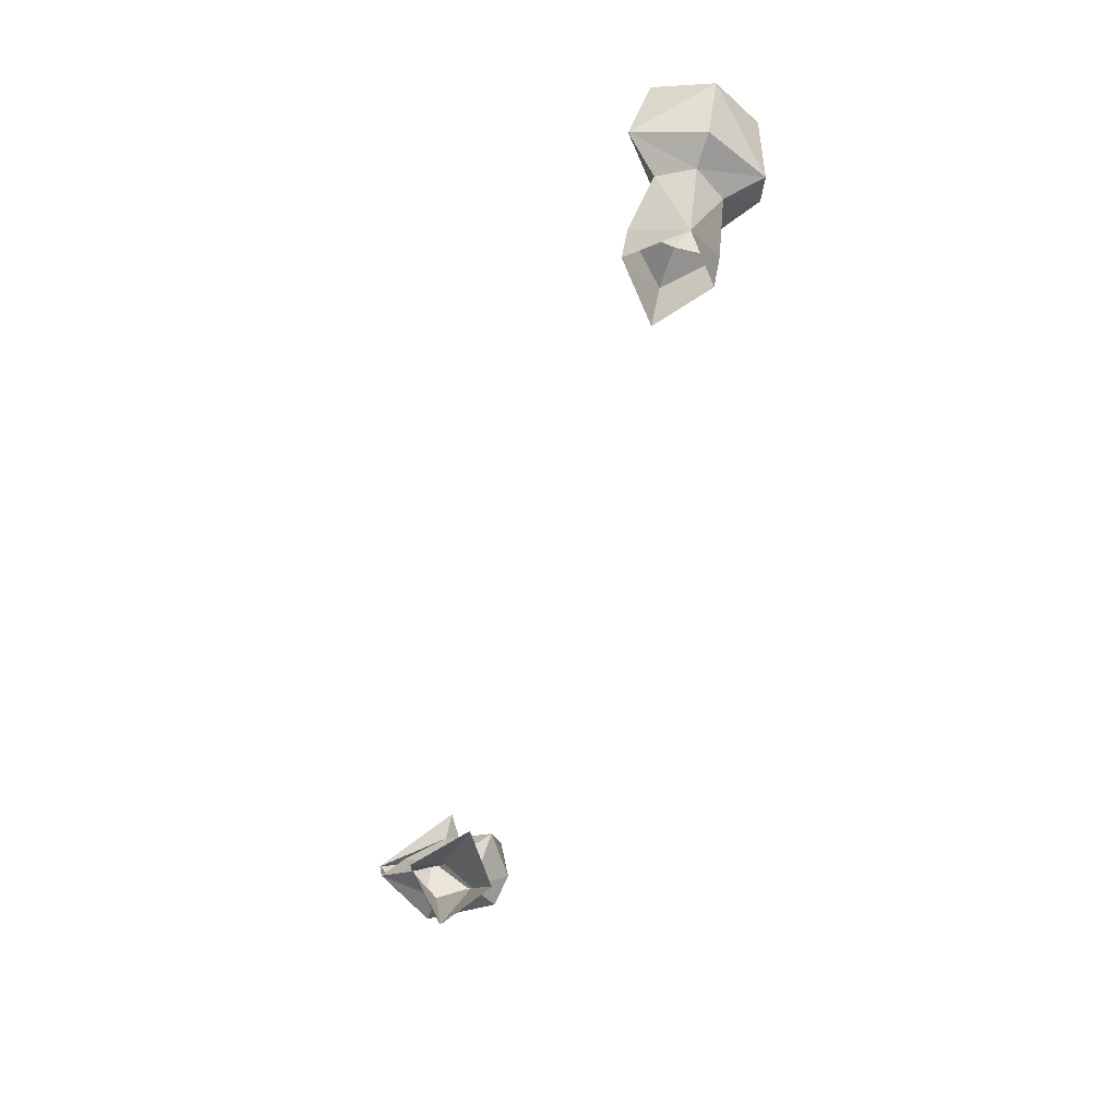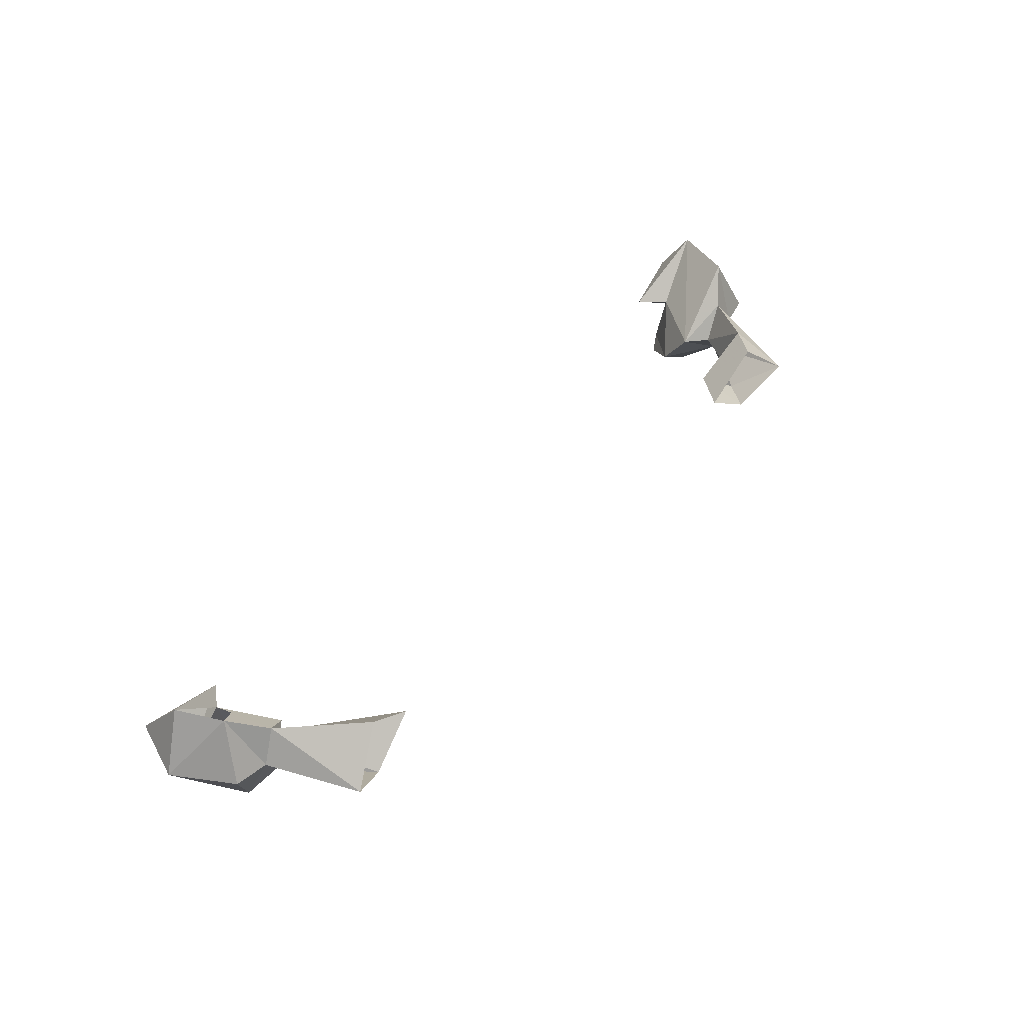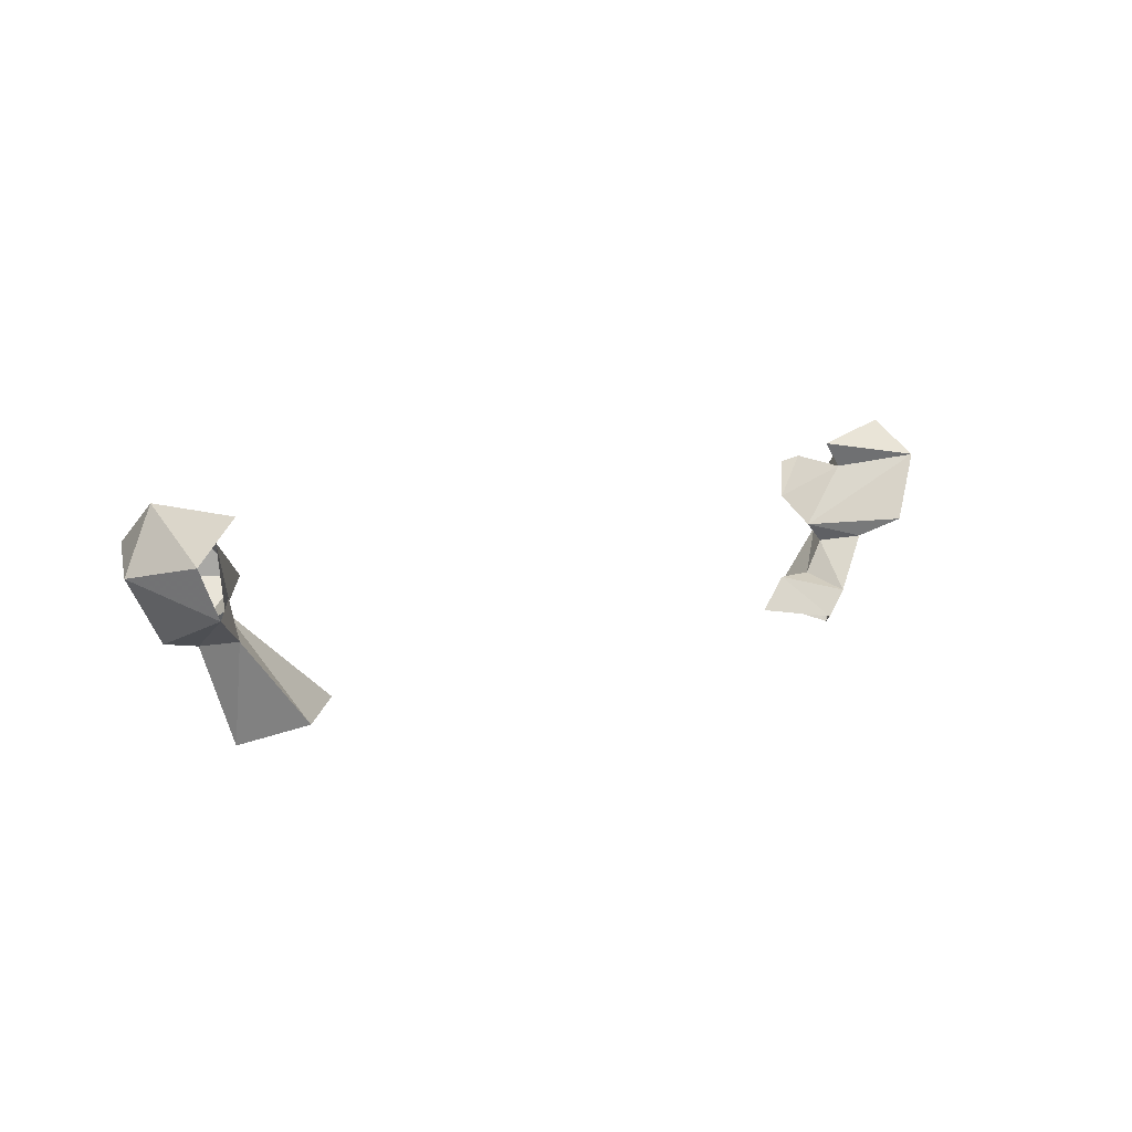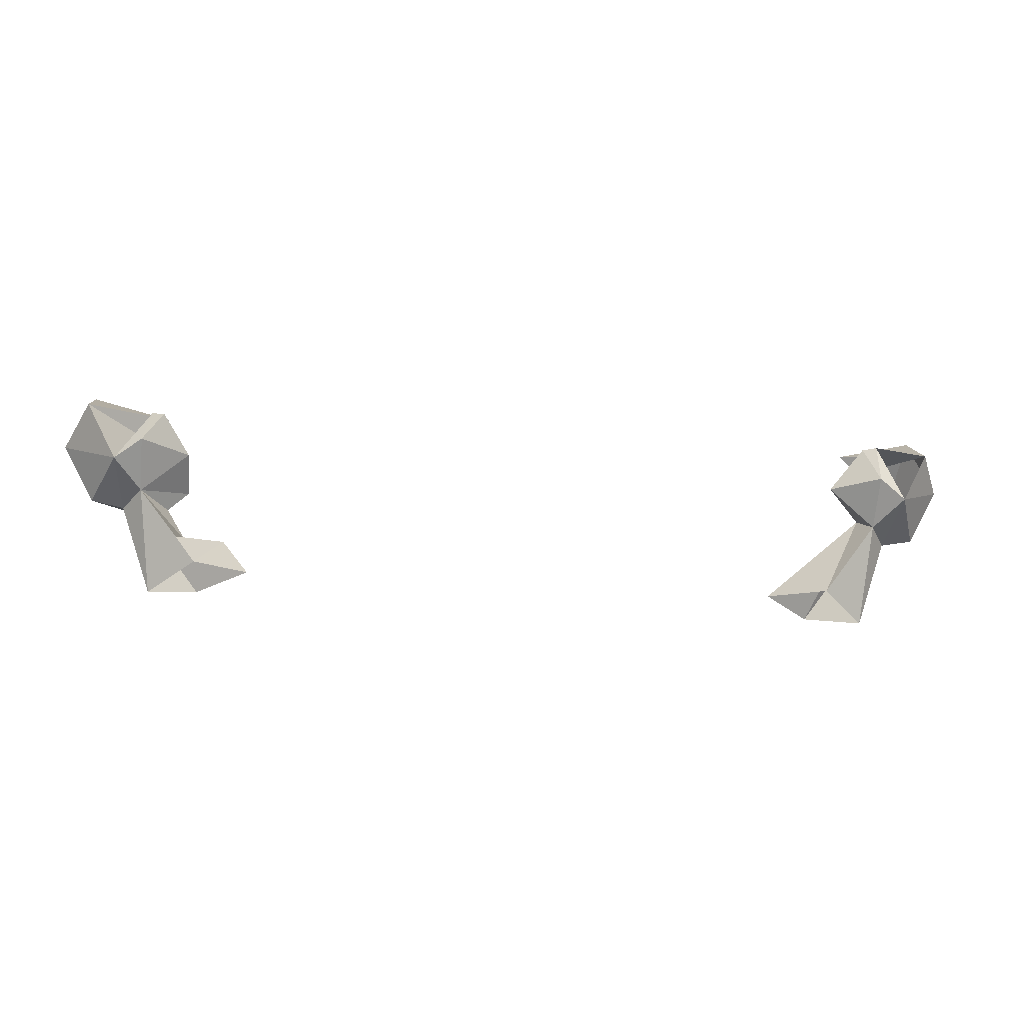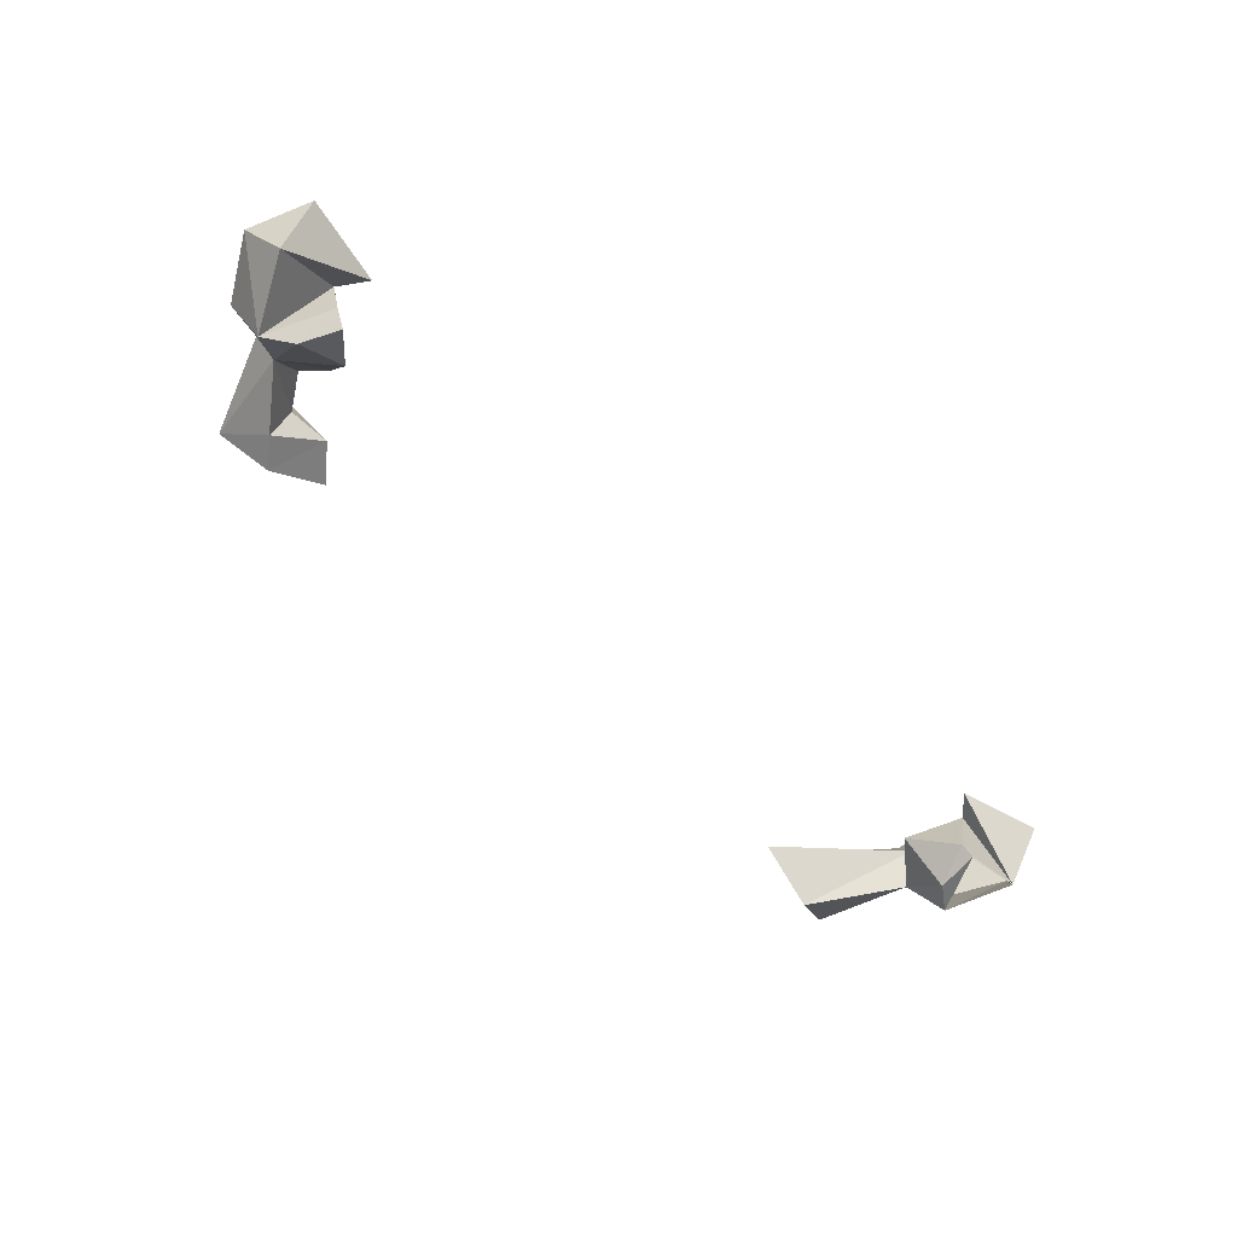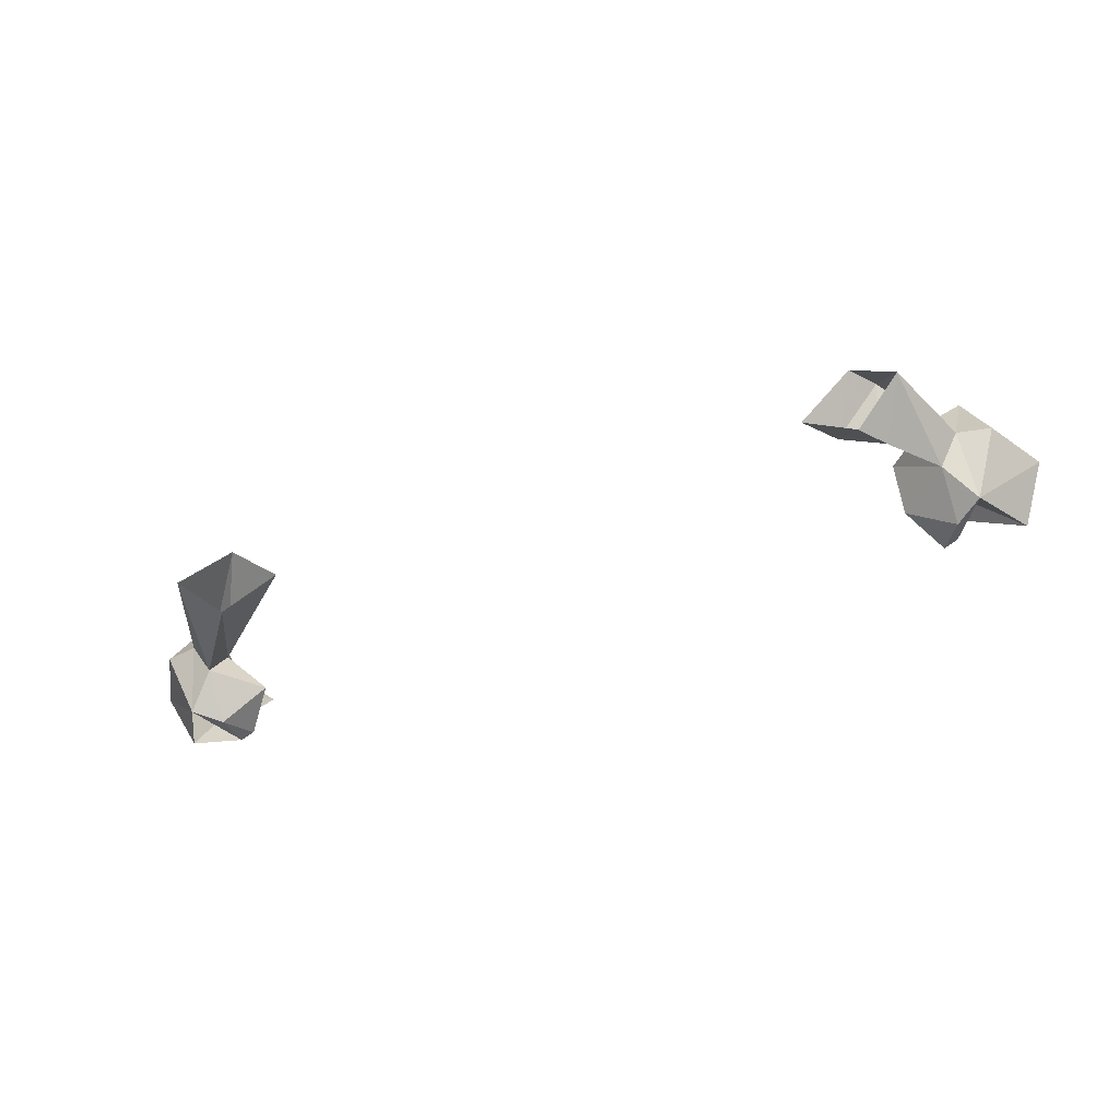
<metadata>
{"format":"obj","ext":"obj","renderer":"f3d","projection":"perspective","resolution":1024,"background":"white","views":[{"elev":-65.4,"azim":72.0,"up":"+Y"},{"elev":47.9,"azim":-52.1,"up":"+Z"},{"elev":10.9,"azim":-40.8,"up":"+Y"},{"elev":-24.1,"azim":172.9,"up":"+Y"},{"elev":-62.2,"azim":136.5,"up":"+Z"},{"elev":-45.0,"azim":21.6,"up":"+Z"}]}
</metadata>
<code>
v 0.3906 -1.133 0.05469
v 0.3594 -1.086 0
v 0.3281 -1.125 0
v 0.3906 -1.133 -0.04688
v 0.4141 -1.102 -0.04688
v 0.4453 -1.156 0
v 0.4609 -1.039 -0.03906
v 0.4844 -1.047 0
v 0.4609 -1.039 0.03906
v 0.4141 -1.102 0.05469
v 0.4062 -1.086 0
v 0.4297 -1.047 0
v 0.4062 -1.023 0
v 0.4062 -0.9922 -0.04688
v 0.4609 -0.9922 -0.08594
v 0.4922 -1.016 -0.07812
v 0.5234 -1.039 0
v 0.4922 -1.016 0.07812
v 0.5312 -0.9375 0.0625
v 0.5625 -0.9688 0
v 0.5312 -0.8984 0
v 0.4375 -0.9219 0
v 0.4609 -0.9531 0
v 0.4531 -0.9453 -0.0625
v 0.4375 -0.9531 -0.07812
v 0.5312 -0.9375 -0.0625
v -0.4609 -1.039 0.03906
v -0.4844 -1.047 0
v -0.4453 -1.156 0
v -0.3906 -1.133 0.05469
v -0.4531 -1.016 0
v -0.4766 -0.9922 0.04688
v -0.5 -1.008 0.07031
v -0.5234 -1.039 0
v -0.4922 -1.016 -0.07812
v -0.4609 -1.039 -0.03906
v -0.3906 -1.133 -0.04688
v -0.3281 -1.125 0
v -0.5625 -0.9688 0
v -0.5312 -0.9453 -0.0625
v -0.5312 -0.8984 0
v -0.4375 -0.9219 0
v -0.4609 -0.9453 0
v -0.4609 -0.9453 -0.07812
v -0.4453 -0.9453 -0.07031
v -0.4609 -0.9922 -0.08594
v -0.4062 -0.9922 -0.04688
v -0.5234 -0.9531 0.07031
f 1 2 3
f 3 2 4
f 4 2 5
f 1 10 2
f 4 5 6
f 6 5 7
f 6 7 8
f 6 8 9
f 6 9 10
f 6 10 1
f 7 16 8
f 8 16 17
f 8 17 18
f 8 18 9
f 16 20 17
f 17 20 18
f 2 10 11
f 7 13 14
f 7 14 15
f 7 15 16
f 9 18 13
f 9 13 12
f 19 13 18
f 13 23 14
f 14 23 24
f 14 24 25
f 14 25 15
f 15 25 24
f 15 24 16
f 16 24 23
f 27 28 29
f 27 29 30
f 27 30 31
f 27 31 32
f 27 32 33
f 27 33 28
f 28 33 34
f 28 34 35
f 28 35 36
f 28 36 29
f 29 36 37
f 37 36 31
f 37 31 38
f 38 31 30
f 35 34 39
f 35 46 36
f 36 46 47
f 36 47 31
f 31 47 43
f 31 43 32
f 33 39 34
f 43 47 45
f 45 47 46
f 2 11 5
f 7 12 13
f 19 22 23
f 19 23 13
f 16 23 26
f 22 26 23
f 40 42 43
f 40 43 44
f 44 43 45
f 44 45 46
f 44 46 35
f 42 48 43
f 5 11 7
f 7 11 12
f 9 12 10
f 10 12 11
f 19 18 20
f 19 20 21
f 19 21 22
f 16 26 20
f 20 26 21
f 21 26 22
f 35 39 40
f 40 39 41
f 40 41 42
f 39 33 48
f 39 48 41
f 41 48 42

</code>
